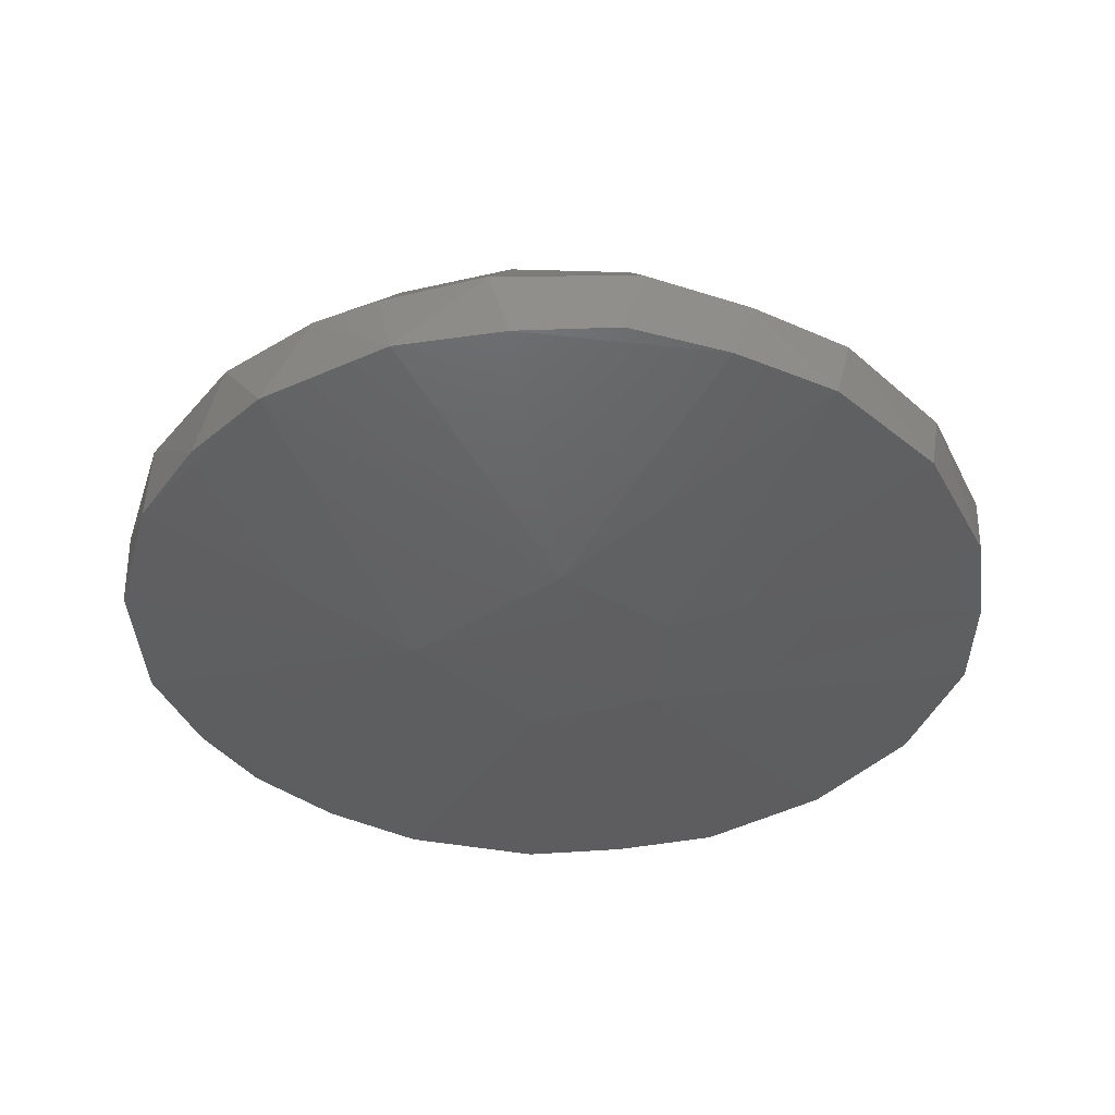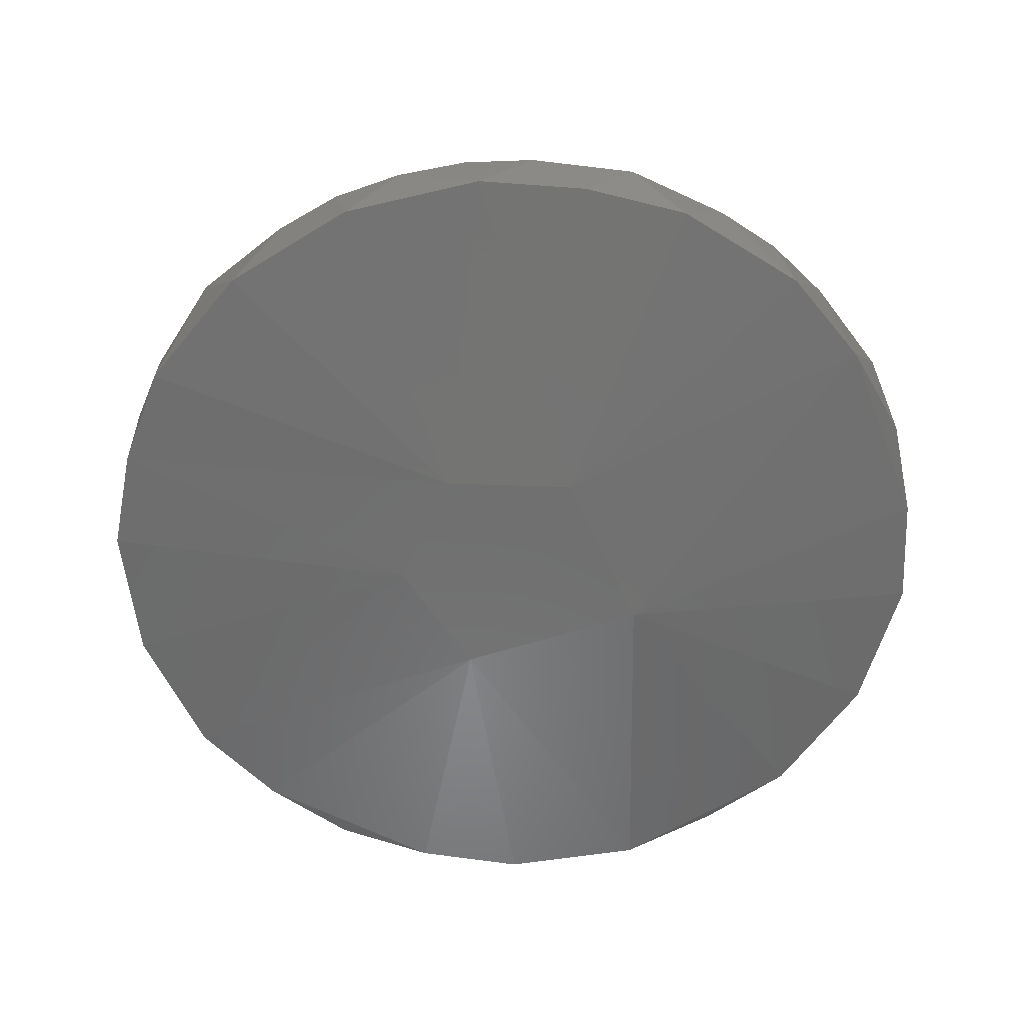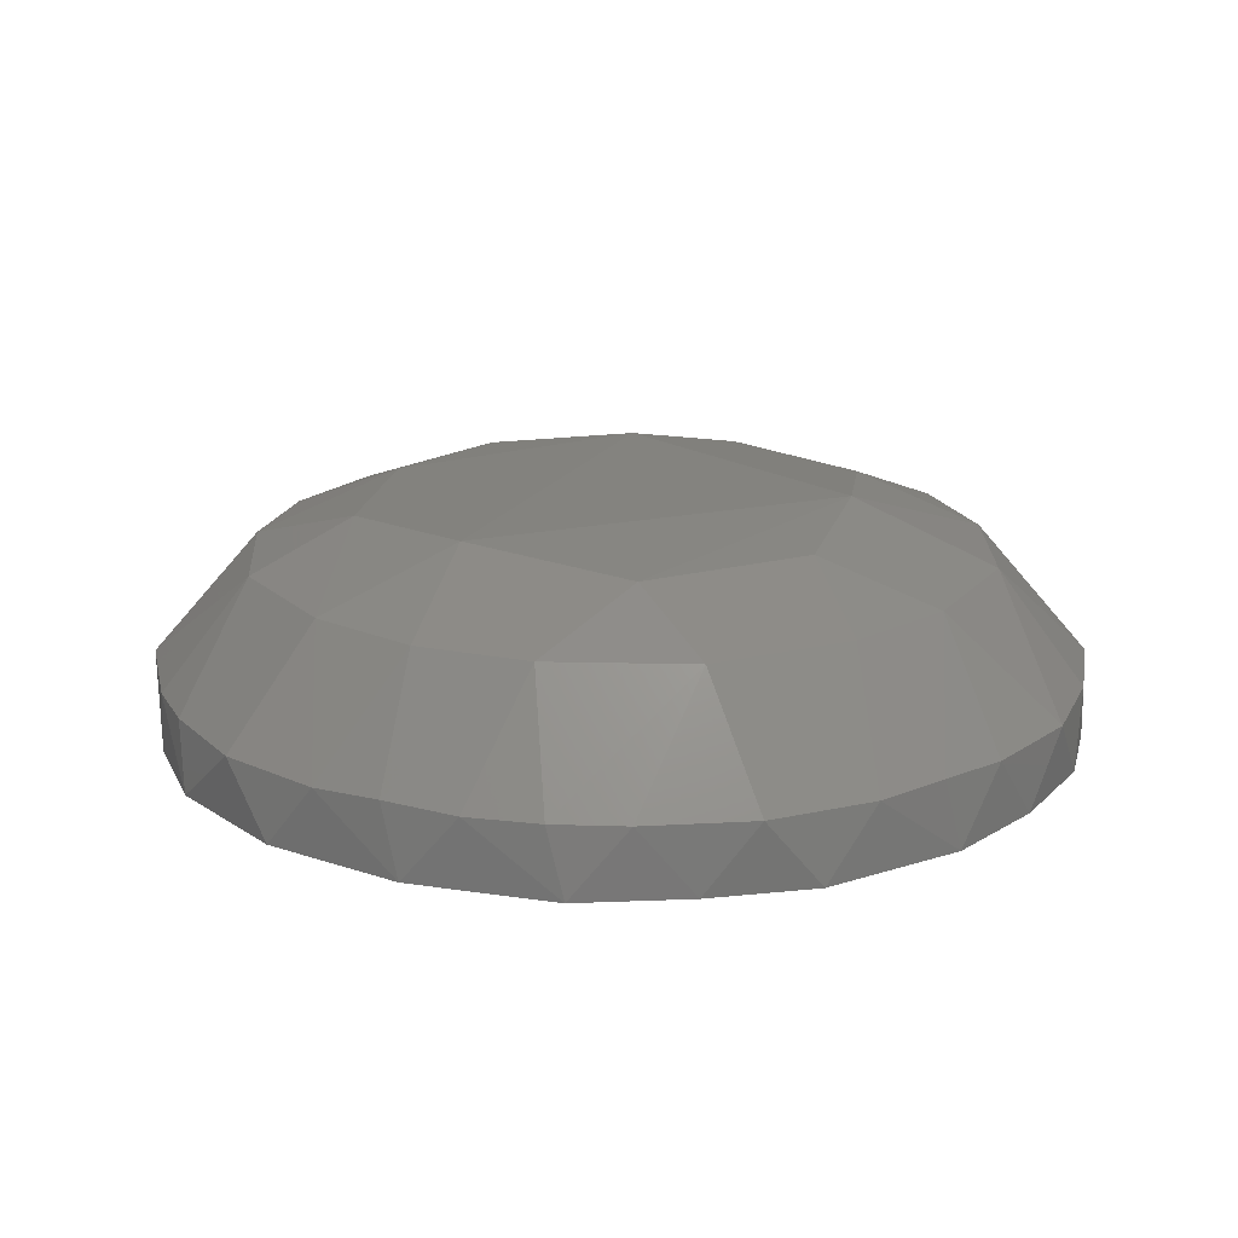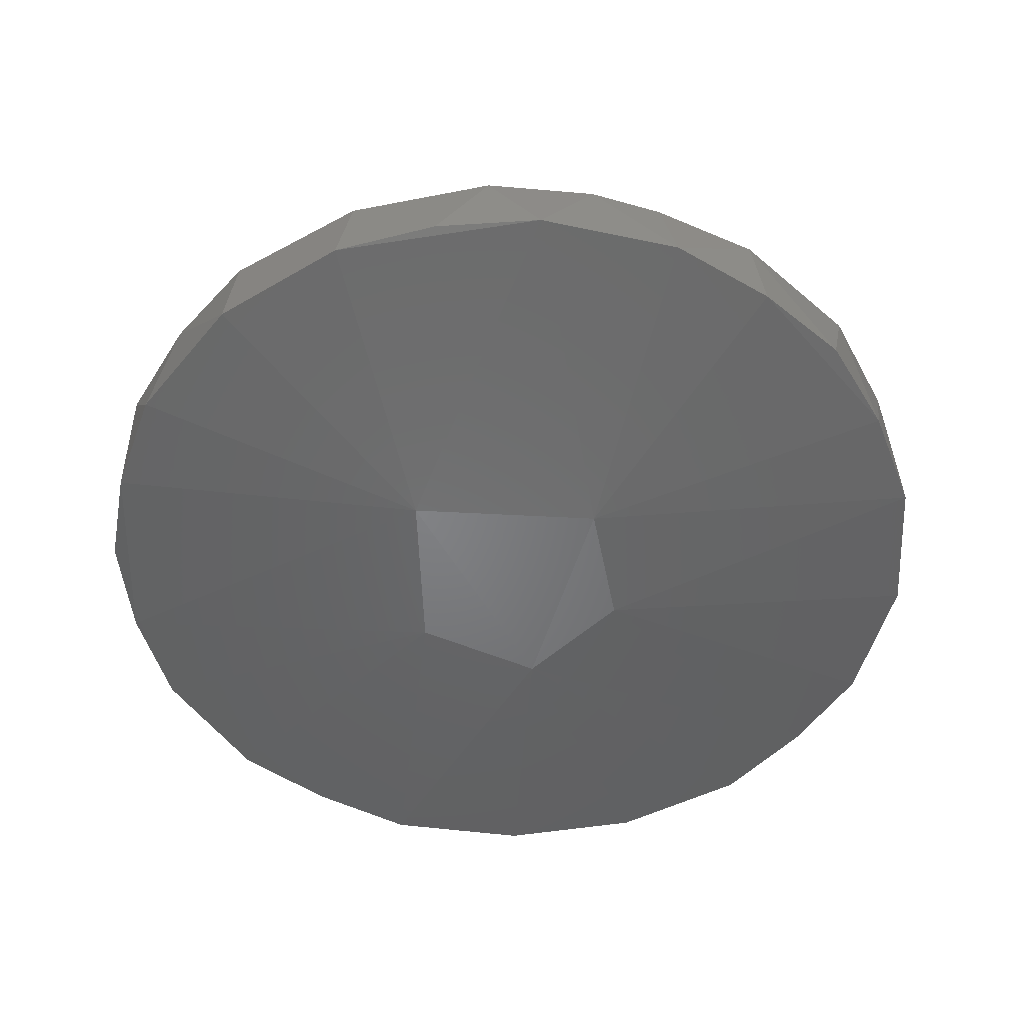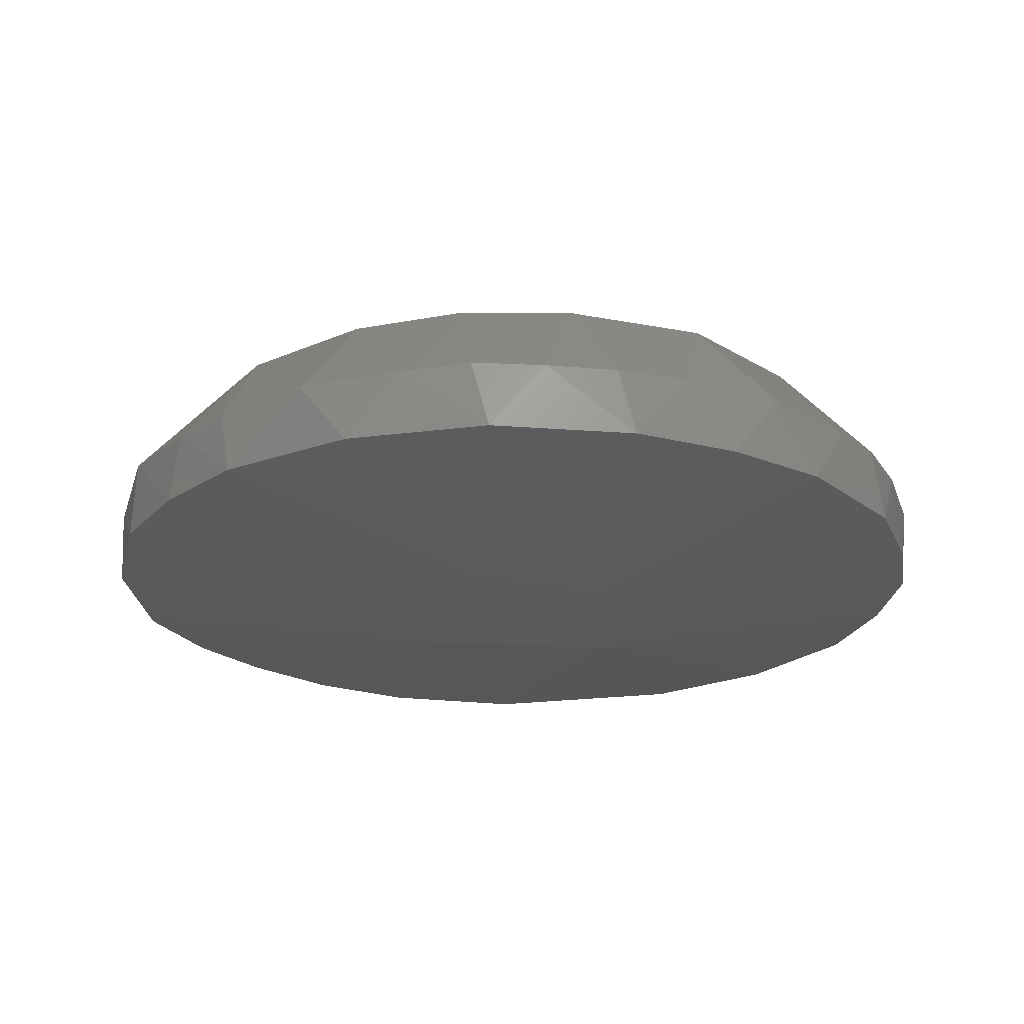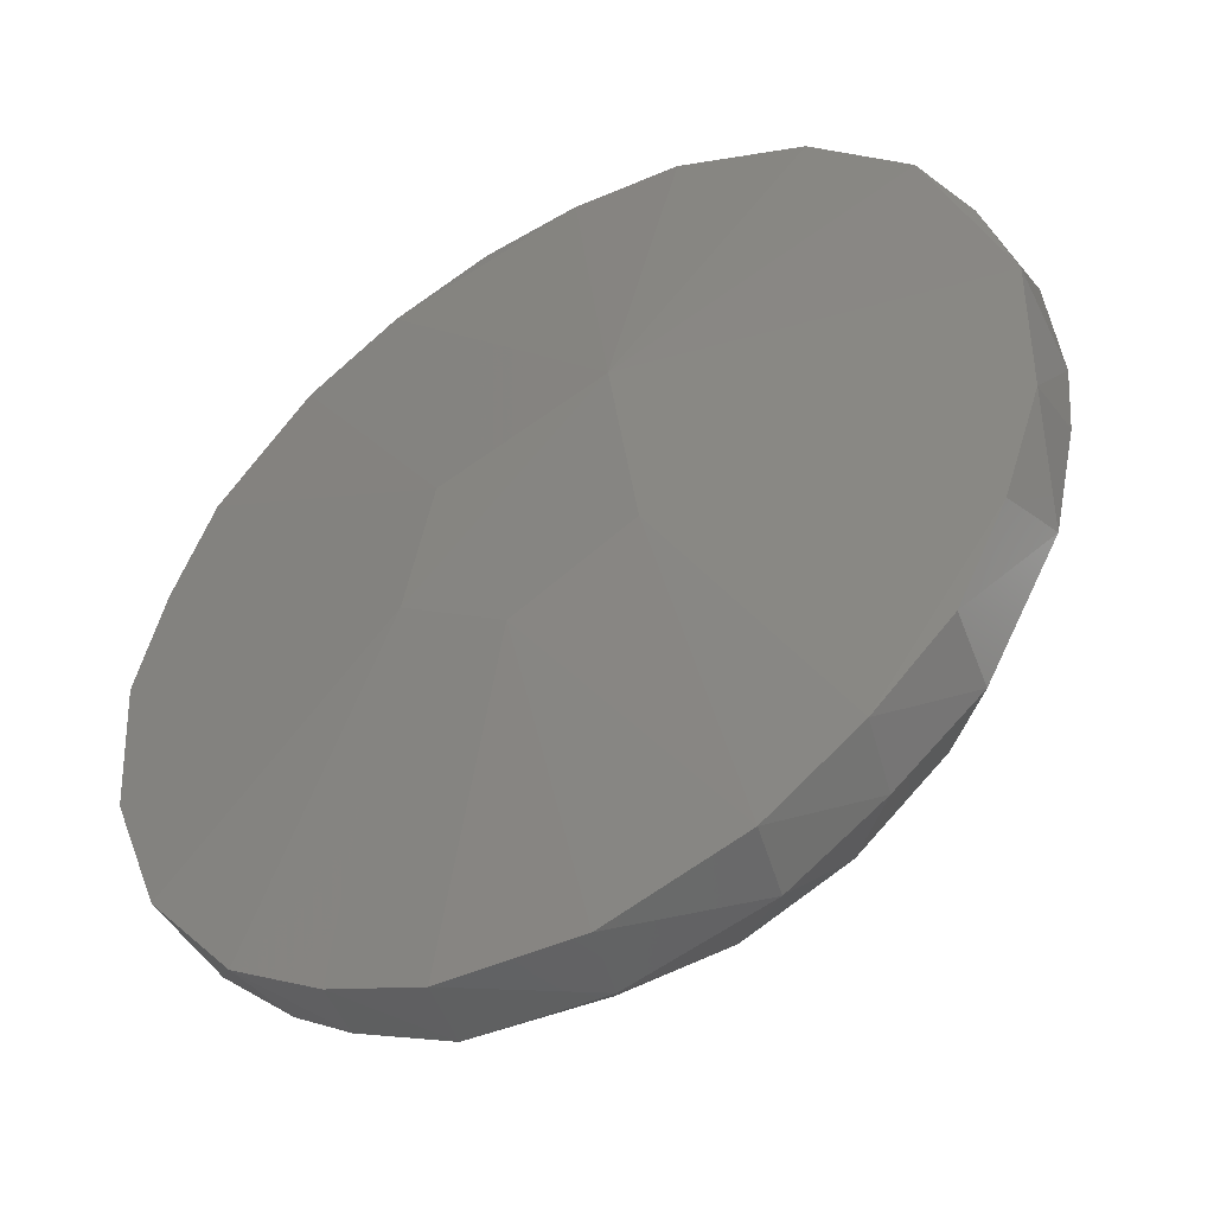
<metadata>
{"format":"stl","ext":"stl","renderer":"f3d","projection":"perspective","resolution":1024,"background":"white","views":[{"elev":-39.0,"azim":-60.0,"up":"+Z"},{"elev":-60.2,"azim":100.5,"up":"+Z"},{"elev":18.5,"azim":101.8,"up":"+Z"},{"elev":-51.9,"azim":-102.0,"up":"+Z"},{"elev":-22.4,"azim":80.5,"up":"+Z"},{"elev":-45.9,"azim":-148.6,"up":"+Y"}]}
</metadata>
<code>
# stl→obj: 83 verts, 162 faces
v 0.07428 0.08005 0.05443
v 0.07149 0.08467 0.04785
v 0.06814 0.08853 0.05436
v 0.05961 0.06692 0.06874
v 0.06976 0.06048 0.06474
v 0.06759 0.07409 0.06474
v 0.01323 0.08679 0.06474
v 0.02323 0.09257 0.06474
v 0.01769 0.09974 0.05474
v 0.05454 0.05029 0.06975
v 0.01487 0.05733 0.06977
v 0.02904 0.03718 0.06874
v 0.002088 0.06869 0.06474
v 0.01212 0.0672 0.06874
v 0.006375 0.07876 0.06474
v 0.001202 0.05771 0.06474
v 0.003829 0.04705 0.06474
v 0.07741 0.07017 0.0544
v 0.07862 0.06491 0.04785
v 0.0778 0.05101 0.048
v 0.04725 0.05545 0.04451
v 0.0621 0.09473 0.04794
v 0.05756 0.09746 0.0544
v 0.06329 0.09333 0.05474
v 0.07842 0.0633 0.0544
v 0.04817 0.1021 0.0544
v 0.03781 0.1035 0.0544
v 0.03671 0.09535 0.06474
v 0.07832 0.05633 0.0544
v 0.07706 0.04939 0.05474
v 0.00845 0.09463 0.05439
v 0.009769 0.09556 0.04793
v 6.414e-06 0.08561 0.04788
v 0.03302 0.01702 0.05442
v 0.03113 0.01727 0.04799
v 0.04491 0.01812 0.04795
v 0.04442 0.06818 0.04452
v 0.04684 0.01851 0.0549
v 0.05638 0.02282 0.0544
v 0.05282 0.03023 0.06474
v 0.021 0.08062 0.06874
v 0.03419 0.08164 0.06997
v 0.05277 0.09985 0.04792
v -0.004868 0.04407 0.05446
v 0.009838 0.03746 0.06474
v 0.02754 0.07235 0.04426
v 0.02248 0.1019 0.04792
v -0.0009589 0.08433 0.0544
v -0.006641 0.07161 0.05439
v 0.001267 0.03371 0.04827
v -0.003644 0.04245 0.04795
v 0.008643 0.02679 0.04797
v 0.01751 0.04352 0.06874
v 0.01937 0.02003 0.0544
v 0.07583 0.07525 0.04796
v -0.007208 0.05419 0.0544
v -0.007284 0.05261 0.04795
v 0.07263 0.03809 0.04796
v 0.07479 0.04295 0.05436
v 0.03944 0.02636 0.06474
v 0.02856 0.02684 0.06474
v 0.04555 0.0379 0.06874
v 0.04311 0.1032 0.04824
v 0.03326 0.1035 0.04796
v 0.06362 0.02746 0.04787
v 0.01039 0.0254 0.0544
v 0.01768 0.02085 0.04788
v 0.01838 0.03069 0.06474
v 0.06977 0.03376 0.05442
v 0.06281 0.03973 0.06474
v 0.06212 0.02666 0.05441
v 0.05921 0.08524 0.06474
v 0.02743 0.1032 0.0544
v 0.05451 0.02192 0.04802
v -0.007566 0.06654 0.04786
v 0.02488 0.05362 0.0445
v 0.002371 0.03221 0.0549
v -0.007662 0.06115 0.05472
v 0.0369 0.04848 0.04452
v 0.05003 0.09158 0.06474
v -0.004502 0.07646 0.04824
v 0.06799 0.0496 0.06474
v 0.04896 0.08026 0.06874
f 1 2 3
f 4 5 6
f 7 8 9
f 10 11 12
f 13 14 15
f 16 17 11
f 1 6 18
f 19 20 21
f 22 23 24
f 6 25 18
f 26 27 28
f 20 29 30
f 31 32 33
f 34 35 36
f 19 21 37
f 38 39 40
f 31 9 32
f 41 11 42
f 26 23 43
f 4 42 10
f 44 45 17
f 46 32 47
f 48 49 15
f 48 15 7
f 47 32 9
f 50 51 52
f 53 12 11
f 53 17 45
f 54 35 34
f 1 55 2
f 41 15 14
f 44 56 57
f 58 20 59
f 34 60 61
f 62 12 60
f 63 64 27
f 19 37 55
f 58 65 21
f 54 66 67
f 54 61 68
f 53 45 68
f 69 70 71
f 2 37 22
f 4 10 5
f 22 43 23
f 72 3 24
f 73 27 64
f 31 7 9
f 65 74 21
f 46 43 37
f 75 46 76
f 53 11 17
f 53 68 12
f 73 8 28
f 44 51 50
f 46 37 21
f 34 36 38
f 77 66 68
f 69 59 70
f 40 39 71
f 69 71 65
f 65 71 39
f 49 78 13
f 60 12 61
f 67 79 35
f 54 68 66
f 41 7 15
f 1 18 55
f 4 6 72
f 2 55 37
f 6 5 25
f 19 25 29
f 26 63 27
f 73 64 47
f 26 43 63
f 73 47 9
f 26 80 23
f 48 33 81
f 73 28 27
f 57 76 51
f 41 14 11
f 49 13 15
f 44 57 51
f 40 71 70
f 38 40 60
f 61 12 68
f 22 24 3
f 40 70 62
f 62 10 12
f 38 74 39
f 20 30 59
f 58 21 20
f 41 8 7
f 16 78 56
f 36 79 74
f 67 76 79
f 6 3 72
f 42 11 10
f 5 82 30
f 83 72 80
f 5 30 29
f 5 29 25
f 19 29 20
f 2 22 3
f 19 18 25
f 48 31 33
f 10 82 5
f 22 37 43
f 46 47 64
f 4 72 83
f 80 72 24
f 73 9 8
f 26 28 80
f 28 42 80
f 42 83 80
f 48 7 31
f 13 16 14
f 49 75 78
f 16 11 14
f 46 64 43
f 49 81 75
f 4 83 42
f 62 70 10
f 40 62 60
f 65 39 74
f 38 36 74
f 69 65 58
f 10 70 82
f 44 16 56
f 77 68 45
f 51 76 52
f 54 67 35
f 19 55 18
f 28 8 42
f 80 24 23
f 75 76 57
f 63 43 64
f 46 33 32
f 48 81 49
f 75 81 33
f 46 21 76
f 41 42 8
f 57 56 78
f 70 59 82
f 35 79 36
f 54 34 61
f 67 52 76
f 21 79 76
f 77 52 66
f 34 38 60
f 67 66 52
f 21 74 79
f 1 3 6
f 44 50 77
f 69 58 59
f 82 59 30
f 75 57 78
f 44 77 45
f 44 17 16
f 75 33 46
f 77 50 52
f 13 78 16

</code>
